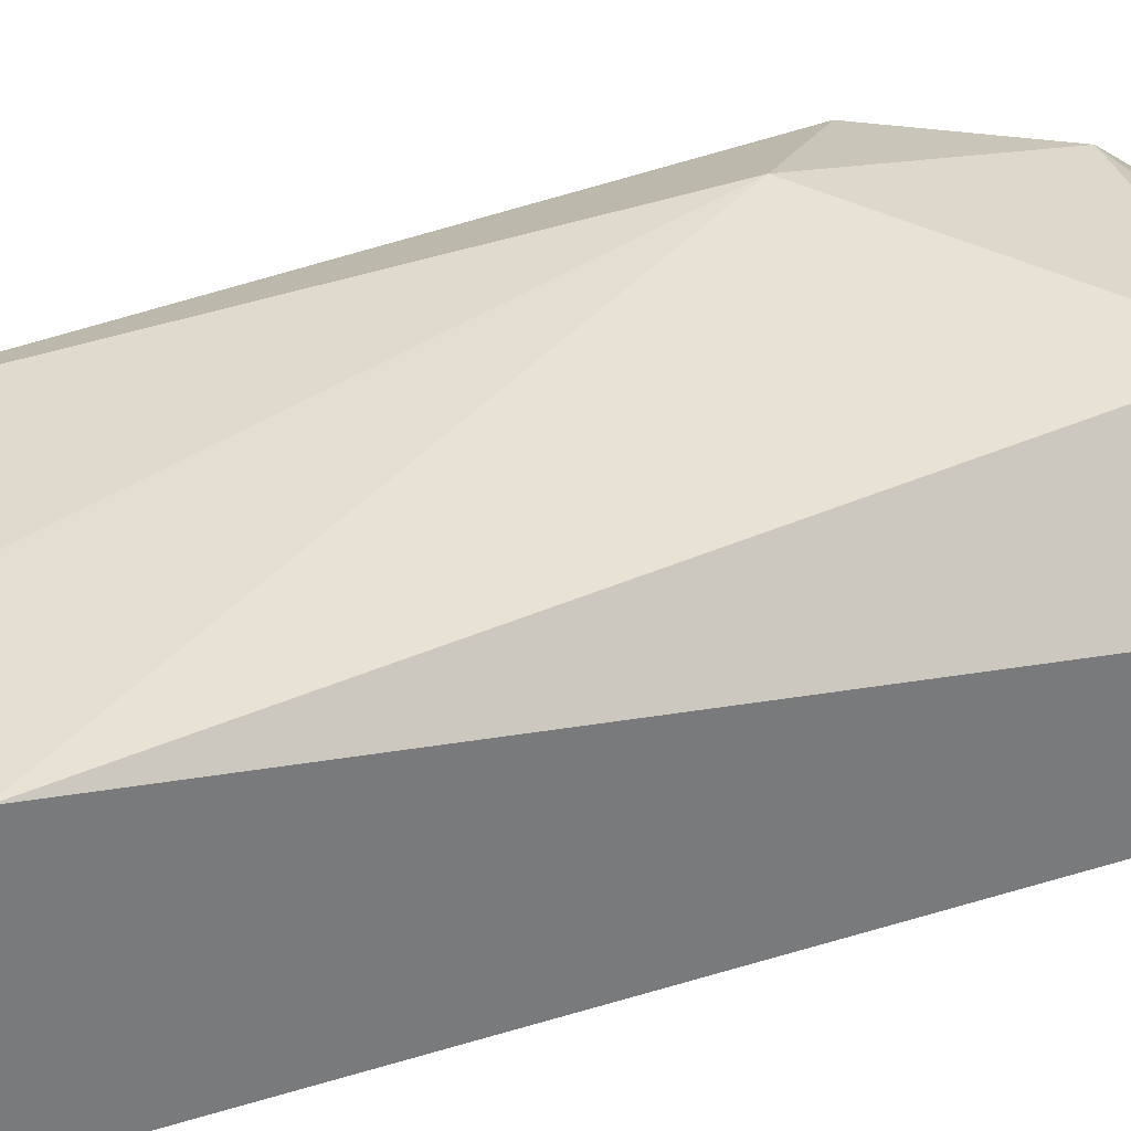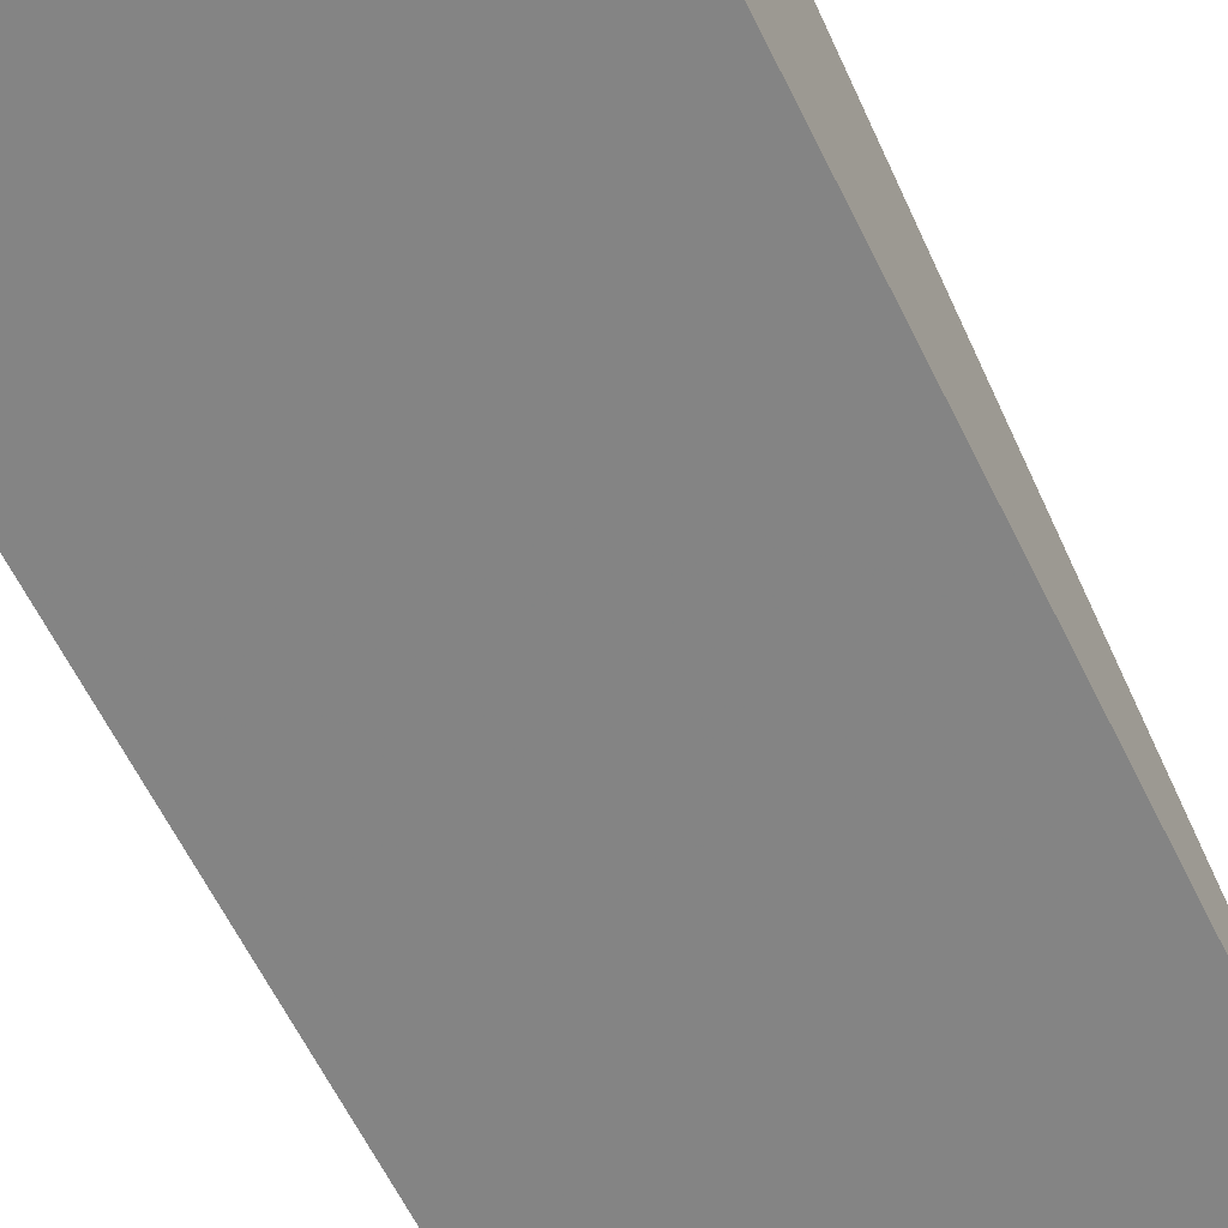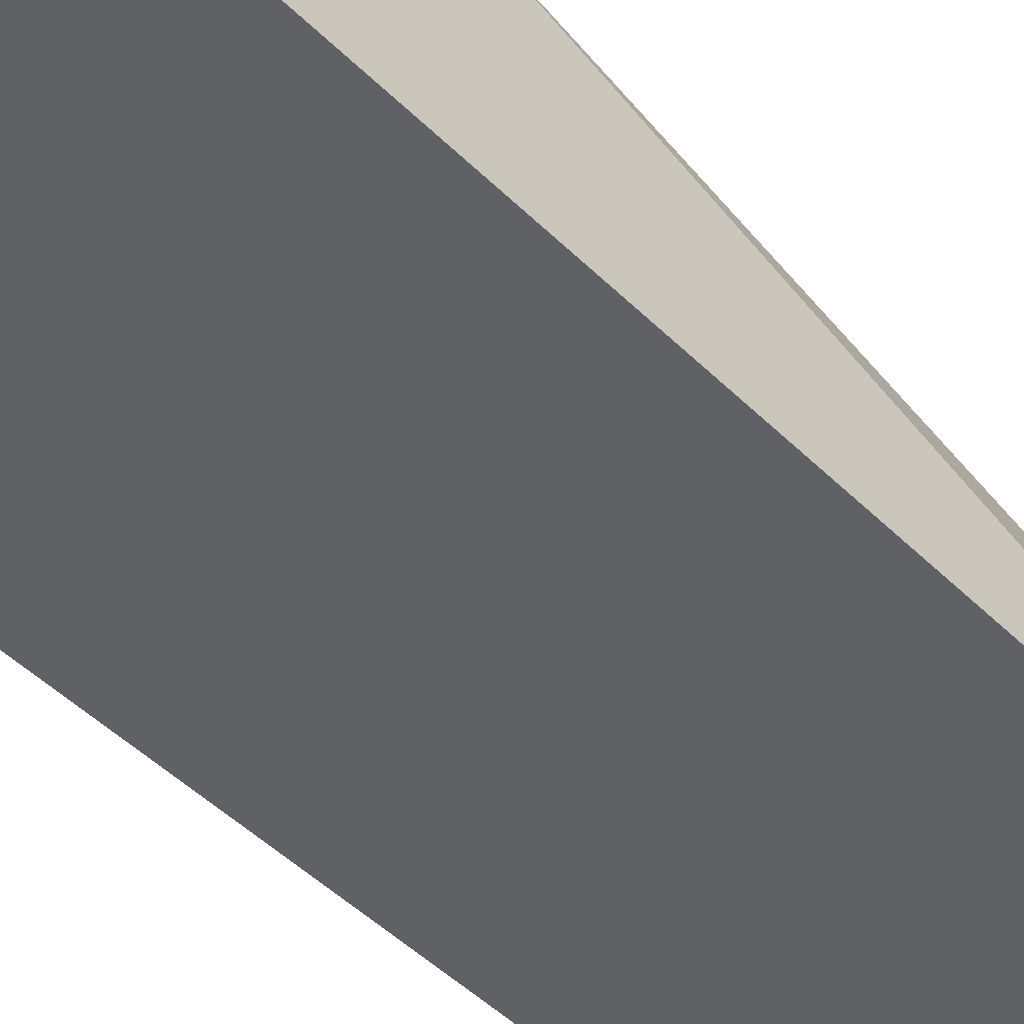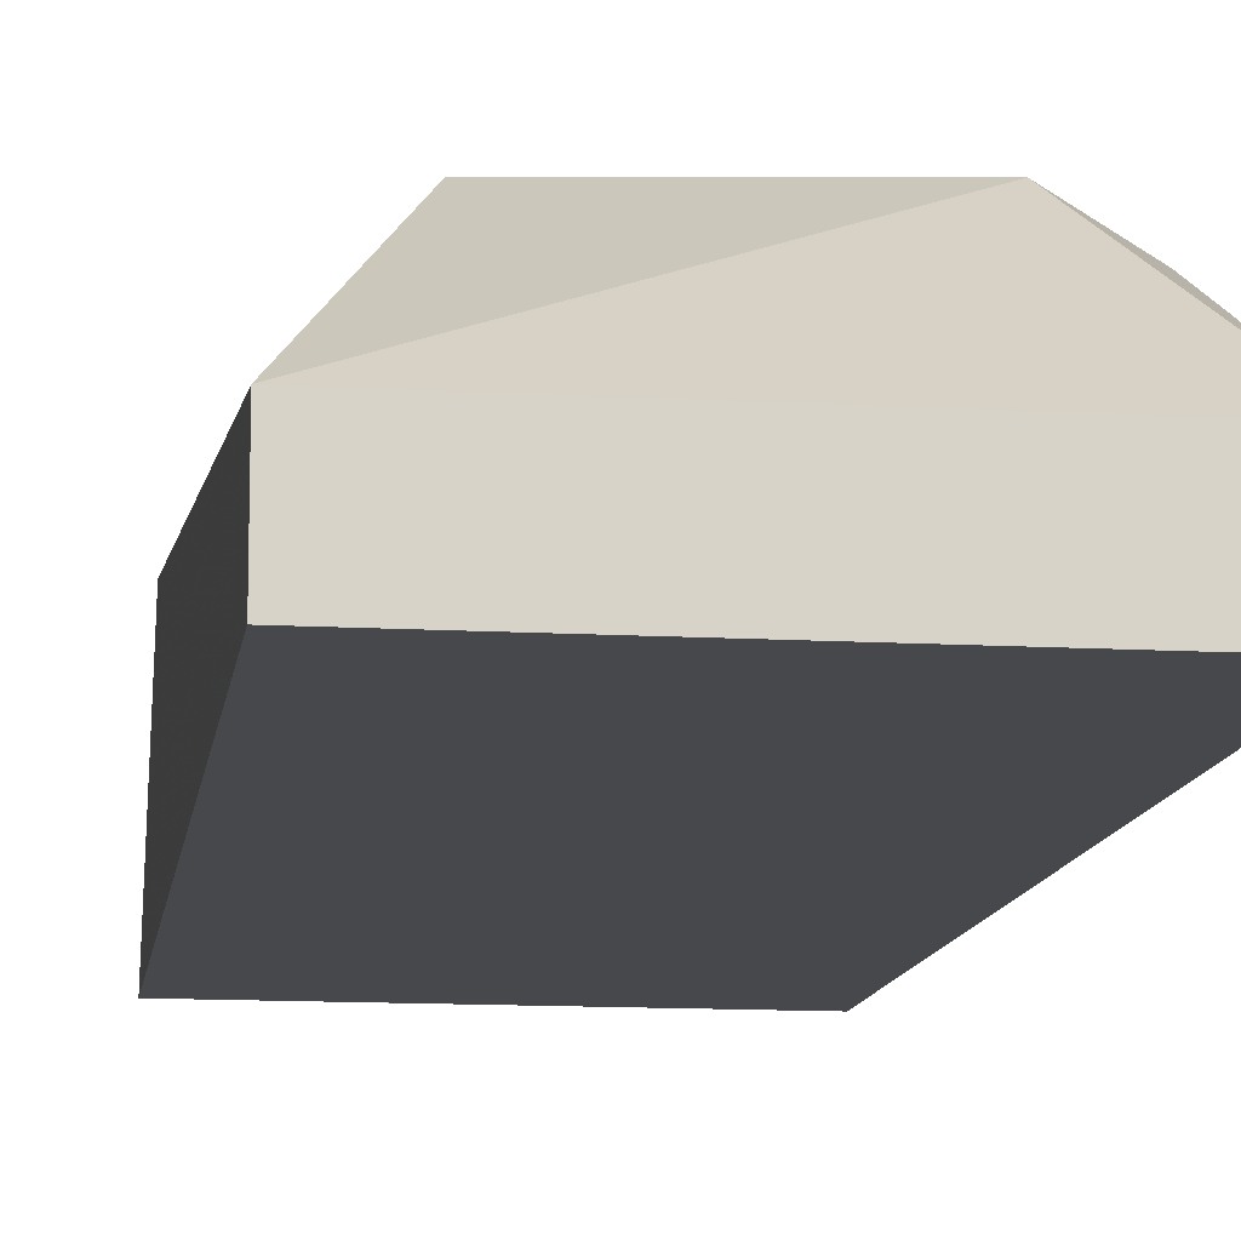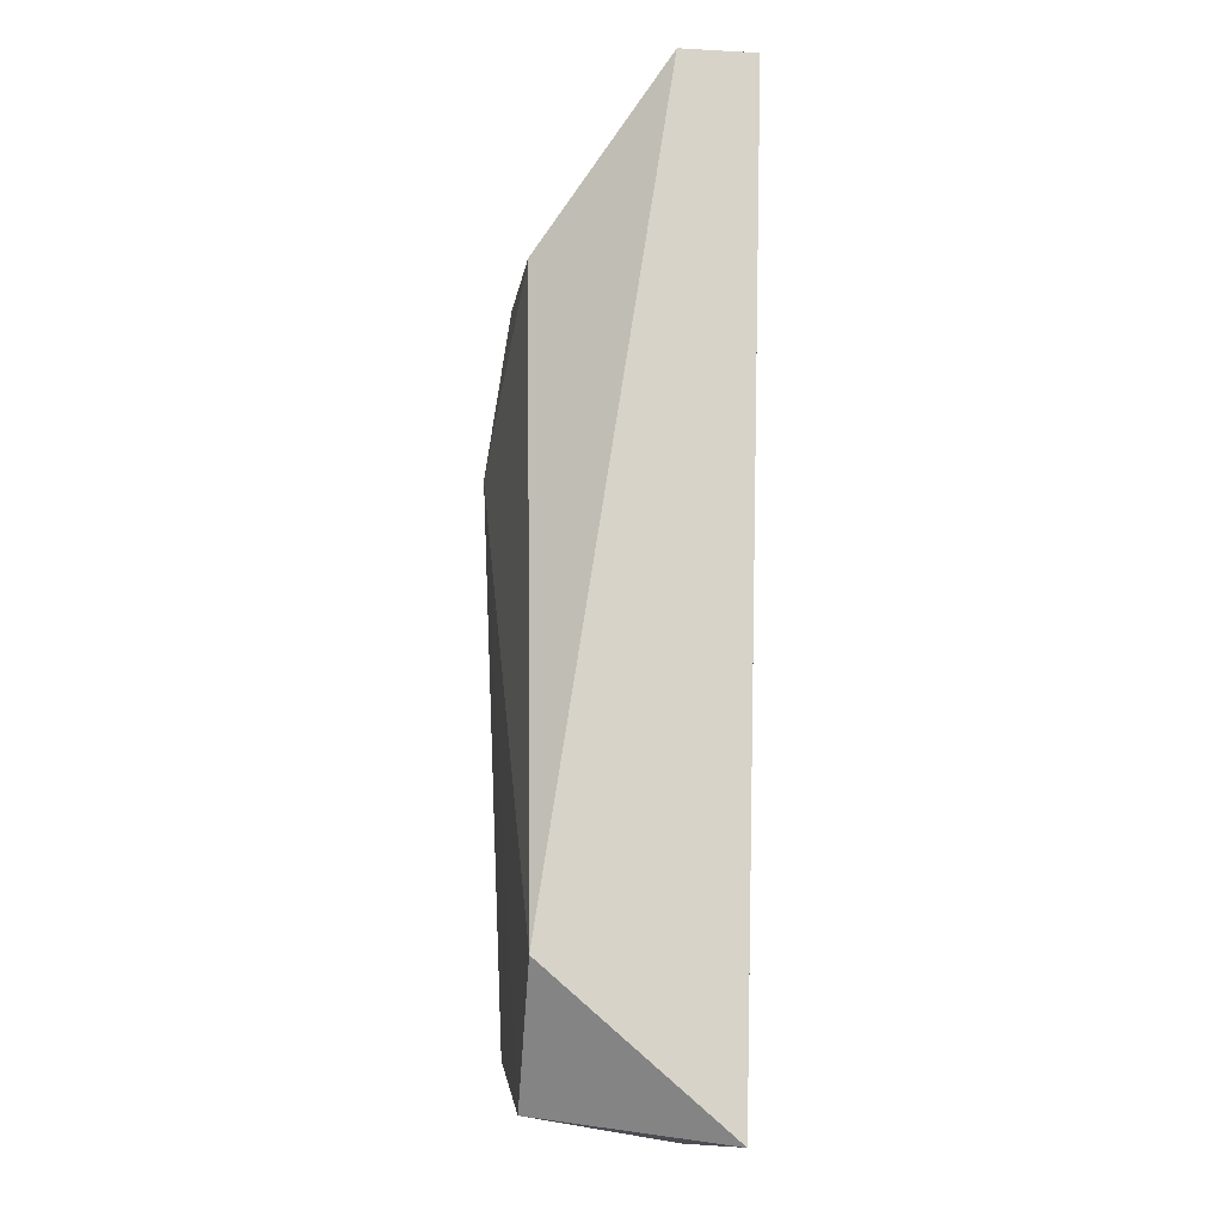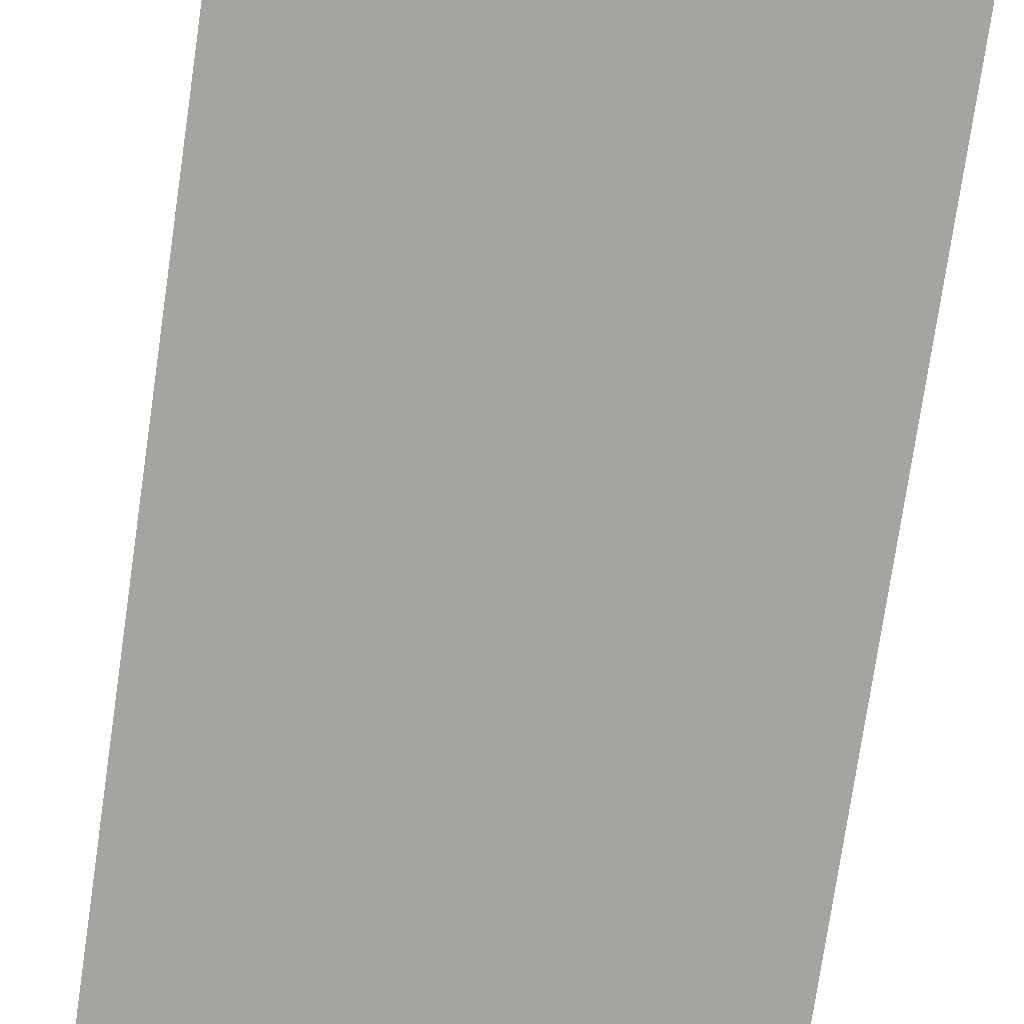
<metadata>
{"format":"obj","ext":"obj","renderer":"f3d","projection":"perspective","resolution":1024,"background":"white","views":[{"elev":33.4,"azim":64.6,"up":"+Z"},{"elev":-62.6,"azim":-154.1,"up":"+Z"},{"elev":-50.8,"azim":-137.3,"up":"+Z"},{"elev":-12.7,"azim":172.6,"up":"+Z"},{"elev":-13.1,"azim":83.1,"up":"+Y"},{"elev":-74.7,"azim":171.8,"up":"+Z"}]}
</metadata>
<code>
v -0.0455 -0.1071 0.04612
v -0.04299 -0.08624 0.0528
v -0.0338 -0.1071 0.04612
v -0.0338 -0.07538 0.04528
v -0.0338 -0.1021 0.05196
v -0.0455 -0.07538 0.04528
v -0.04382 -0.1046 0.05196
v -0.03631 -0.08123 0.05196
v -0.0455 -0.08374 0.05196
v -0.0455 -0.07538 0.04779
v -0.0338 -0.07538 0.04779
v -0.03714 -0.1063 0.05196
v -0.04299 -0.0804 0.05196
f 4 10 11
f 8 11 13
f 10 9 13
f 9 2 13
f 2 8 13
f 2 7 12
f 7 1 12
f 3 5 12
f 5 2 12
f 8 5 11
f 1 3 12
f 6 9 10
f 5 4 11
f 11 10 13
f 3 1 4
f 4 1 6
f 2 5 8
f 3 4 5
f 1 7 9
f 7 2 9
f 4 6 10
f 6 1 9

</code>
